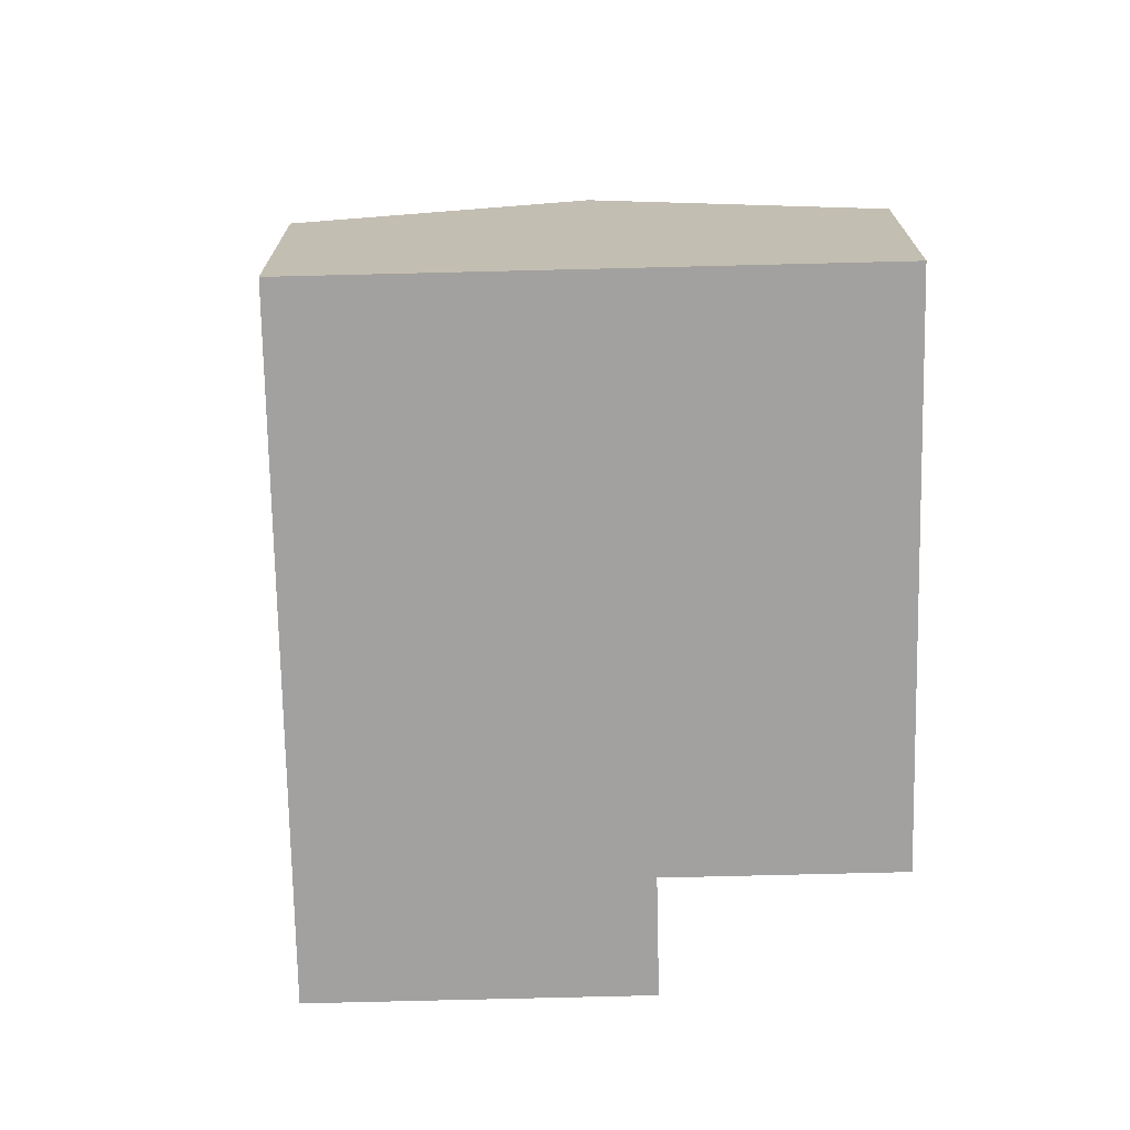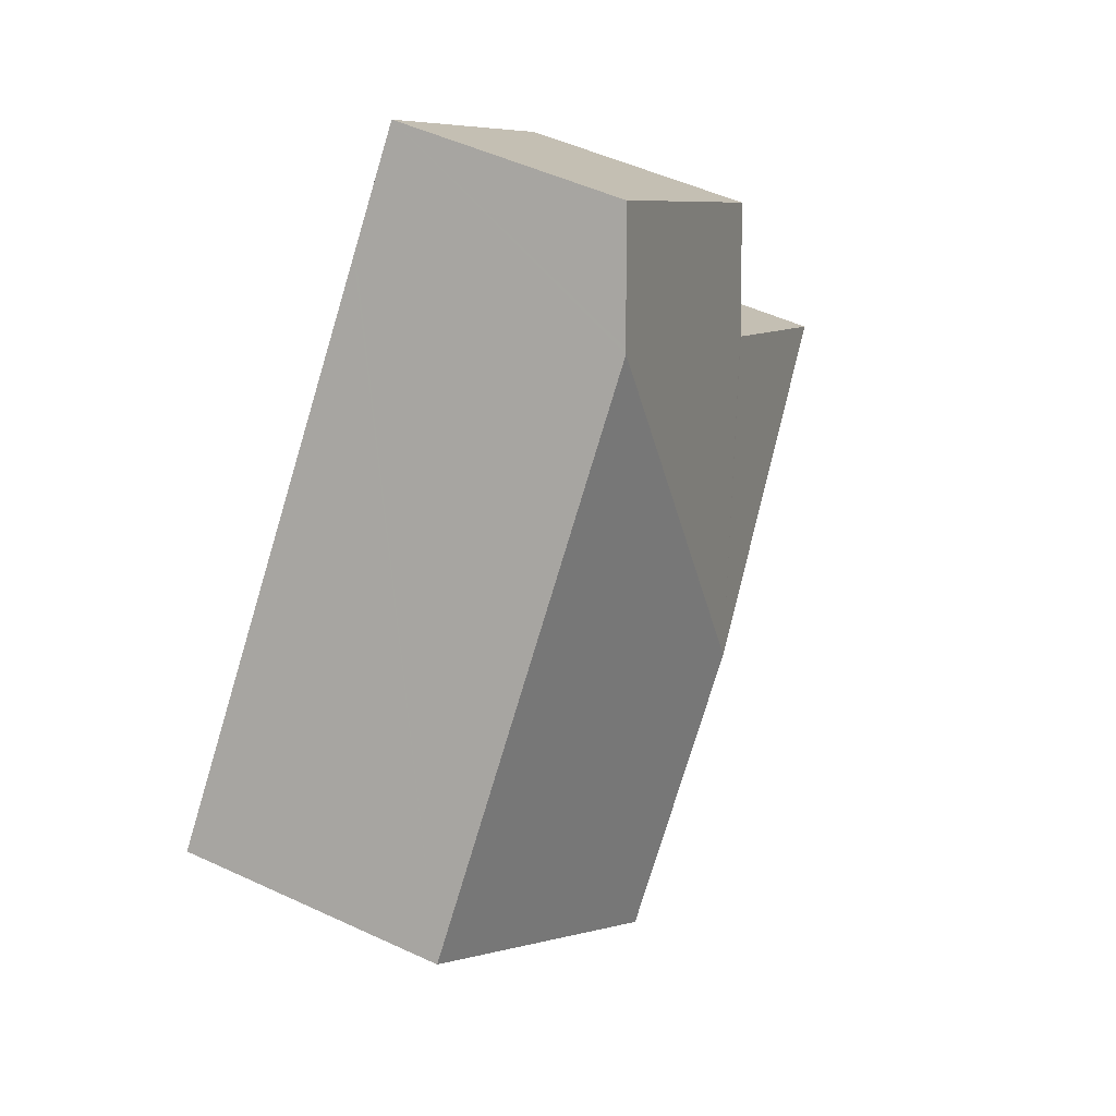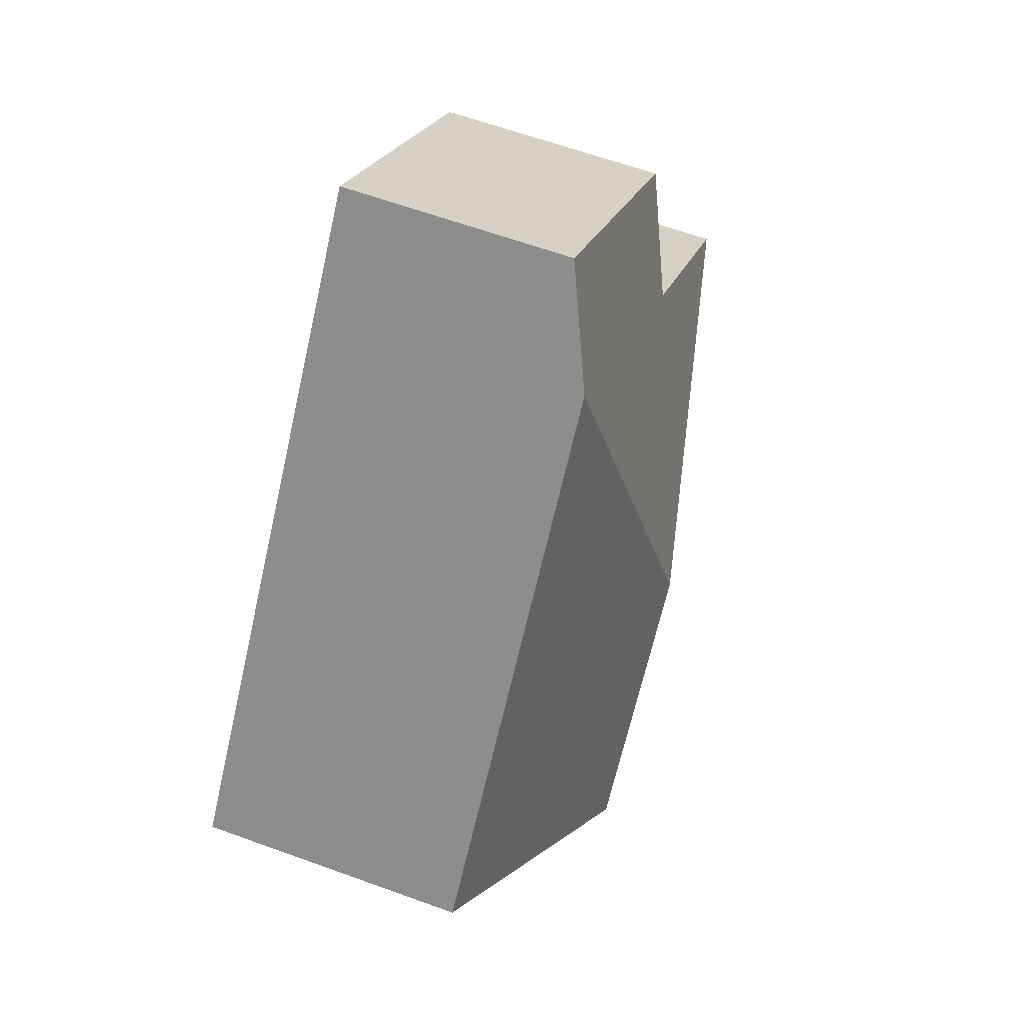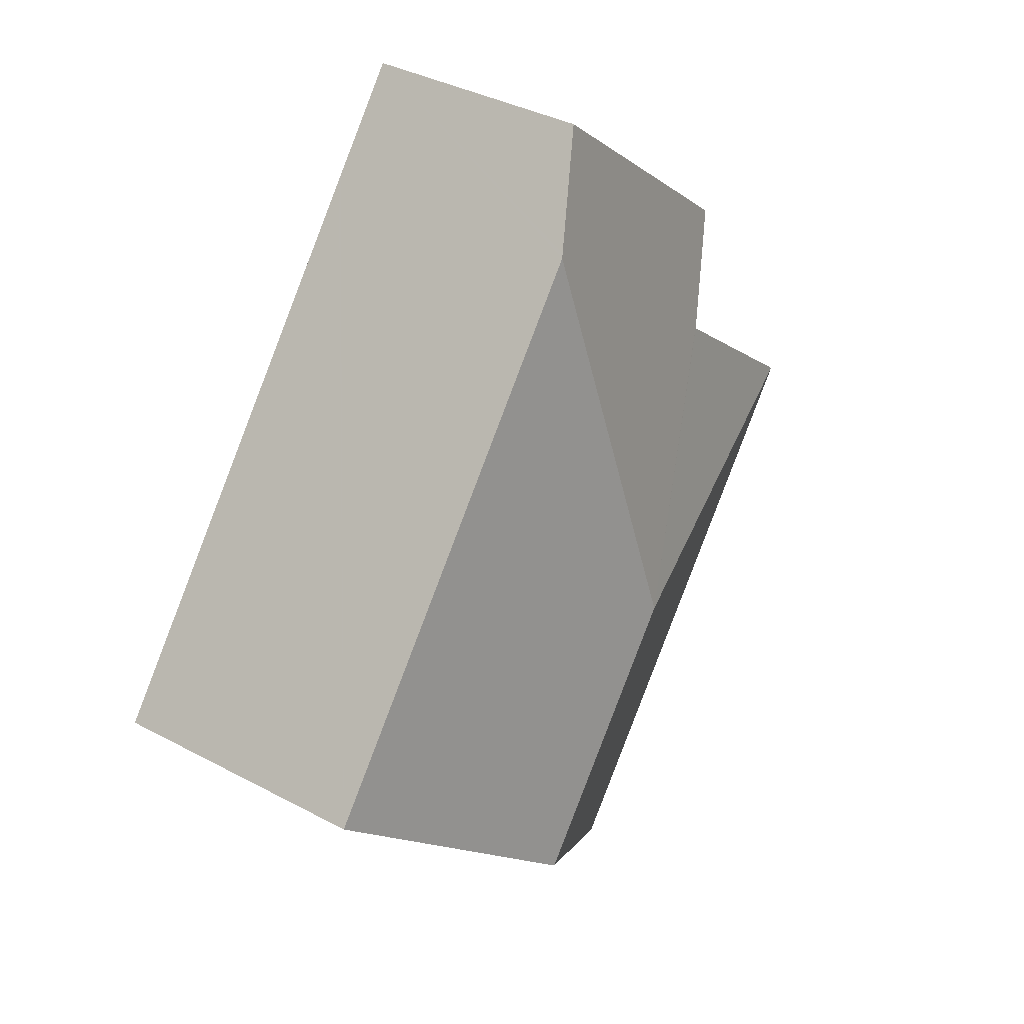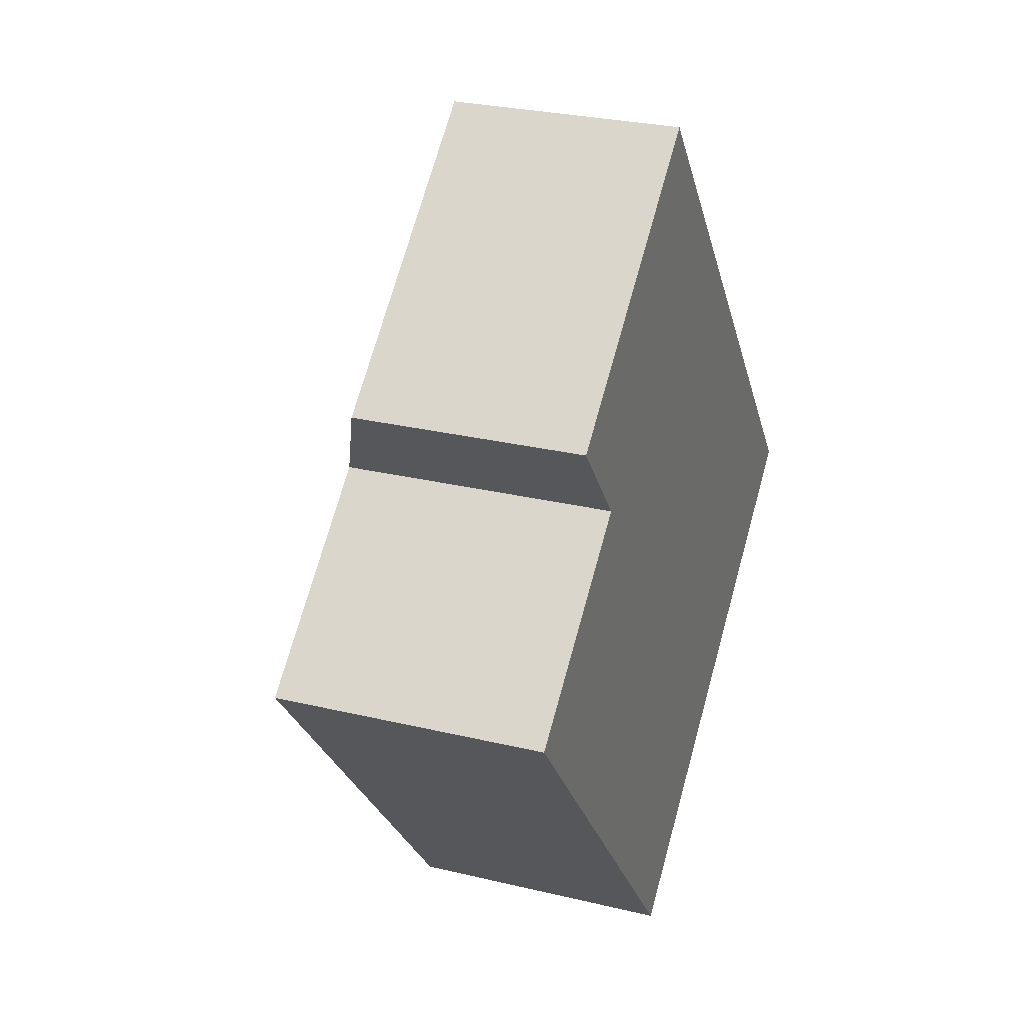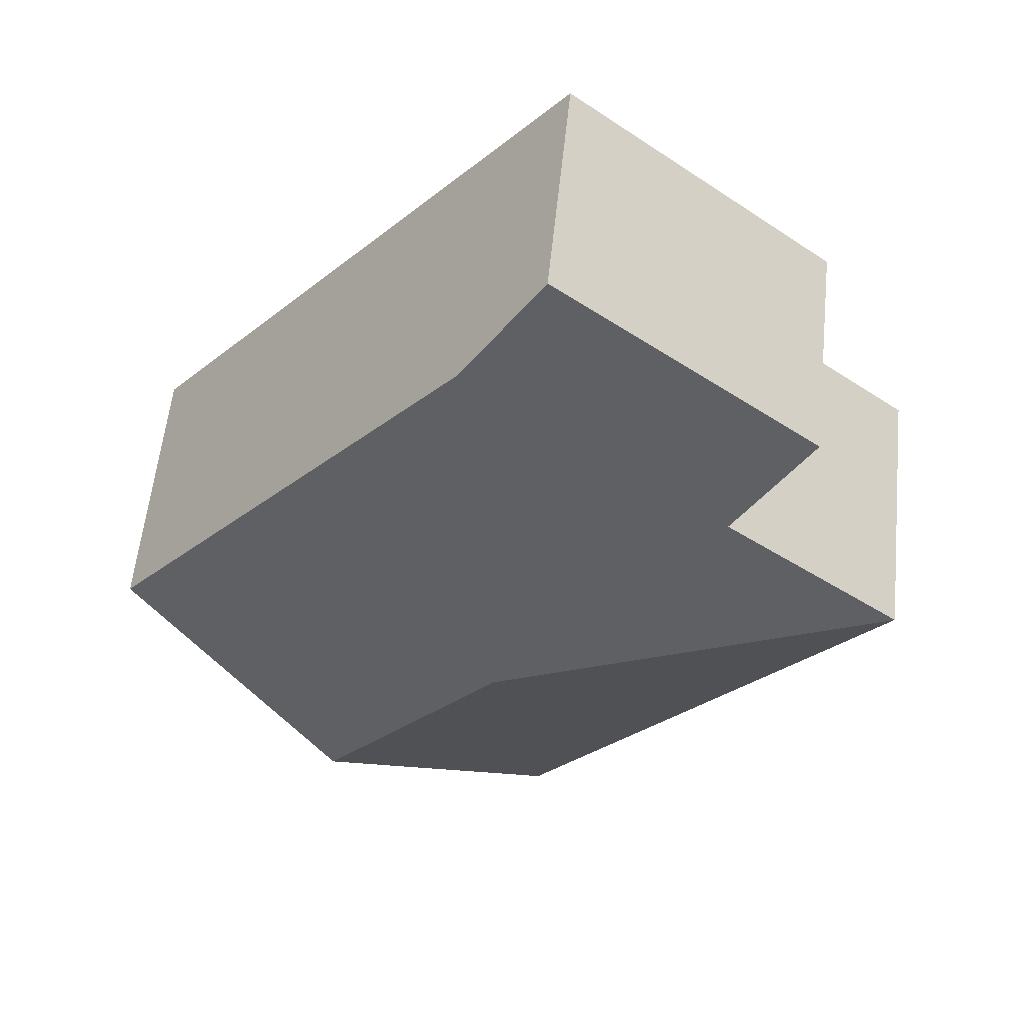
<metadata>
{"format":"obj","ext":"obj","renderer":"f3d","projection":"perspective","resolution":1024,"background":"white","views":[{"elev":-72.3,"azim":141.9,"up":"+Y"},{"elev":50.5,"azim":117.0,"up":"+Z"},{"elev":62.7,"azim":110.2,"up":"+Z"},{"elev":37.3,"azim":124.5,"up":"+Z"},{"elev":27.9,"azim":-69.9,"up":"+Z"},{"elev":57.8,"azim":-174.1,"up":"+Z"}]}
</metadata>
<code>
v  11.94 7.503 -6.961
v  9.122 8.041 -0.889
v  13.22 8.039 -5.909
v  8.208 5.933 -10.04
v  0 5.932 3.632e-16
v  18.23 5.933 -1.778
v  10.03 5.932 8.283
v  4.13 5.933 3.411
v  4.064 5.9 3.49
v  8.301 5.042 10.41
v  2.385 5.045 5.523
v  9.971 5.9 8.36
v  2.385 -3.382e-16 5.523
v  8.301 -6.374e-16 10.41
v  4.13 -2.089e-16 3.411
v  0 0 0
v  9.971 -5.119e-16 8.36
v  10.03 -5.072e-16 8.283
v  18.23 1.089e-16 -1.778
v  13.22 3.618e-16 -5.909
v  11.94 4.262e-16 -6.961
v  8.208 6.148e-16 -10.04
v  4.064 -2.137e-16 3.49
g defaultobject
f 1 2 3
f 2 1 4
f 2 4 5
f 2 6 3
f 6 2 7
f 2 5 8
f 2 8 9
f 10 9 11
f 9 10 2
f 2 10 12
f 2 12 7
f 13 10 11
f 10 13 14
f 5 15 8
f 15 5 16
f 14 12 10
f 12 14 7
f 7 14 6
f 6 14 17
f 6 17 18
f 6 18 19
f 19 3 6
f 3 19 20
f 3 20 1
f 1 20 4
f 4 20 21
f 4 21 22
f 22 5 4
f 5 22 16
f 15 9 8
f 9 15 11
f 11 15 13
f 13 15 23
f 21 16 22
f 16 21 20
f 16 20 19
f 16 19 18
f 16 18 15
f 15 18 23
f 23 18 13
f 13 18 17
f 13 17 14

</code>
